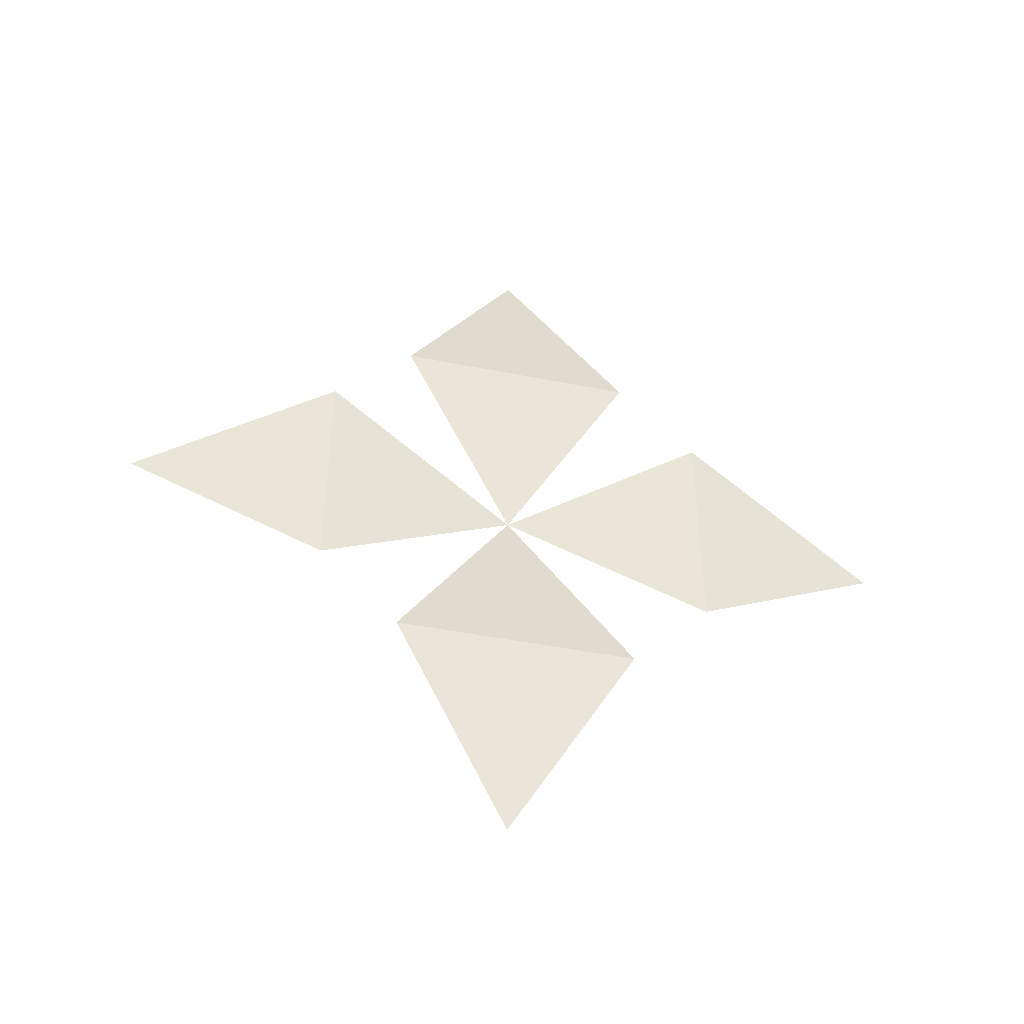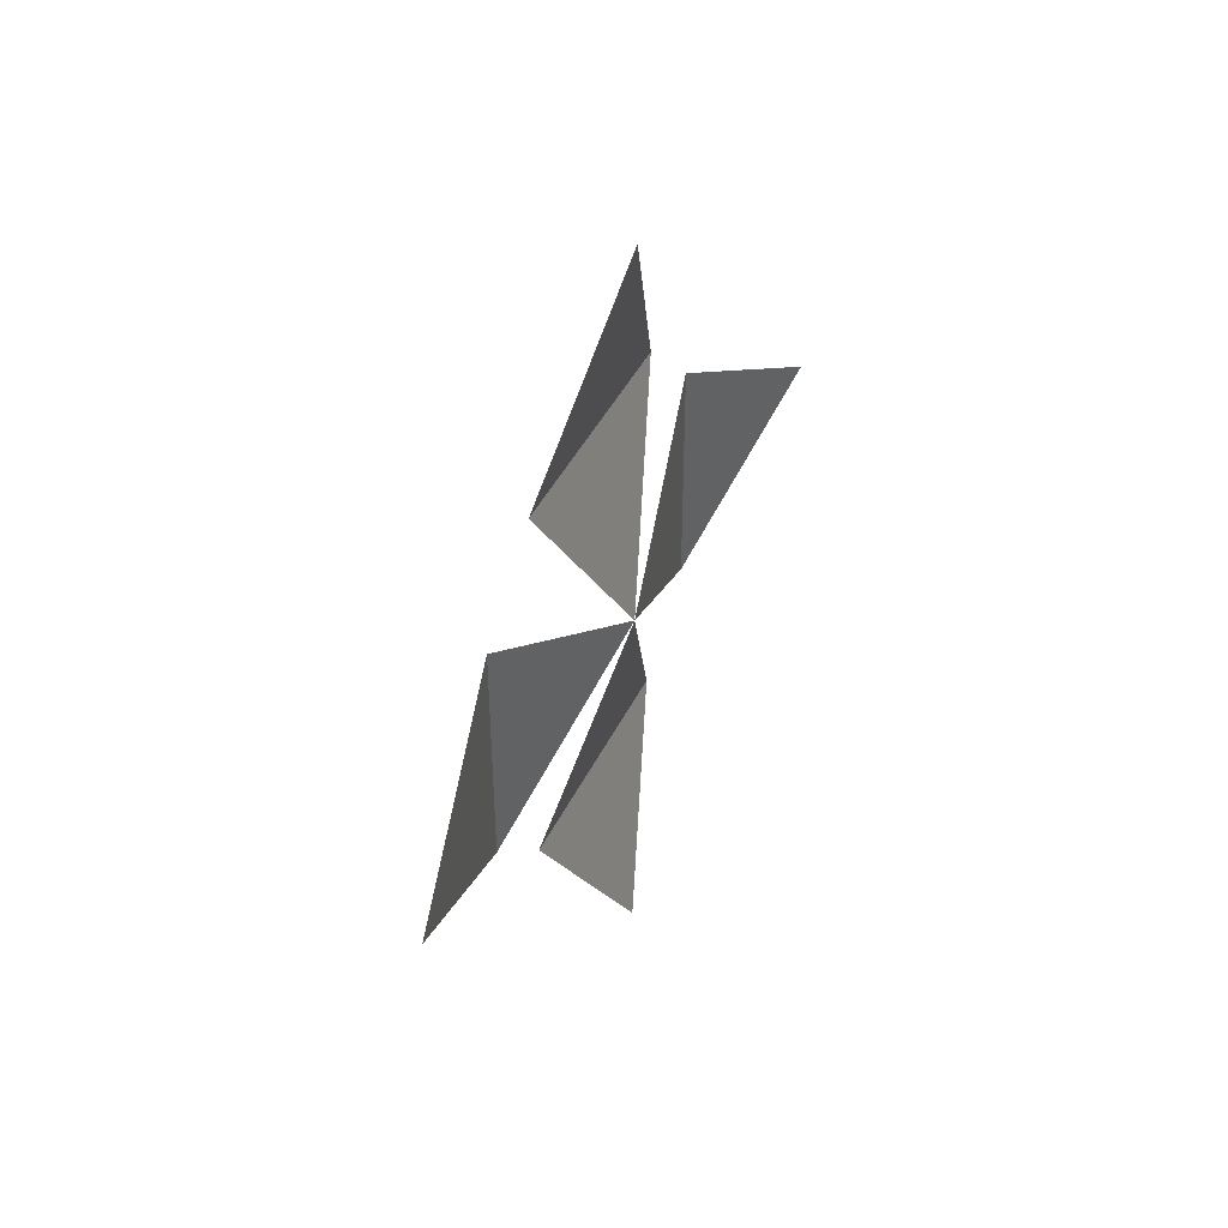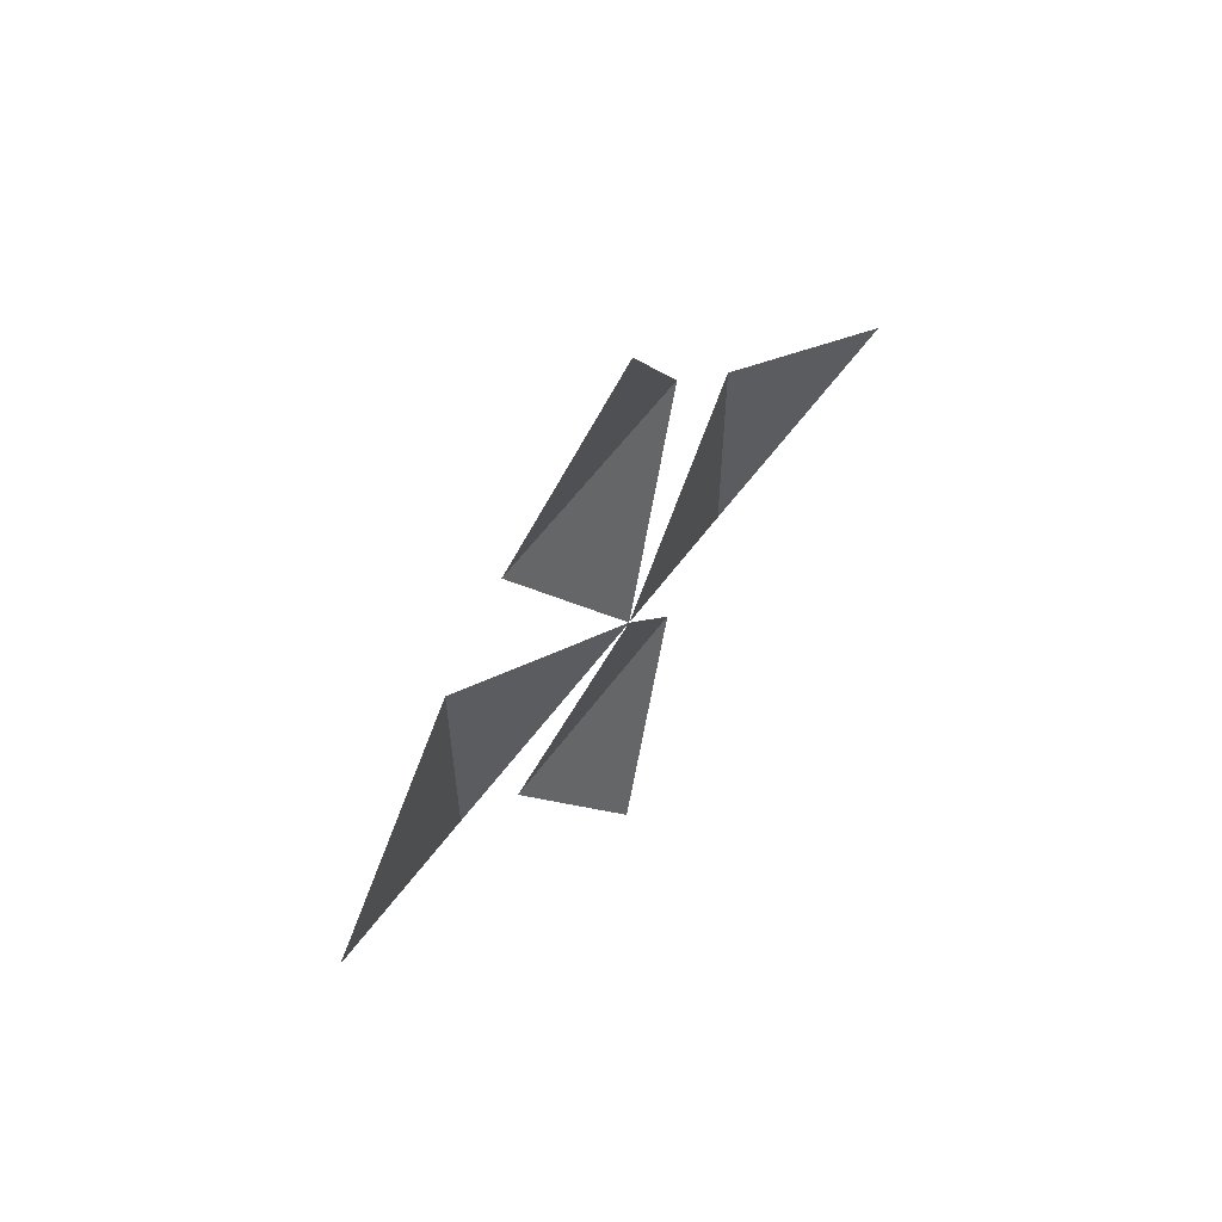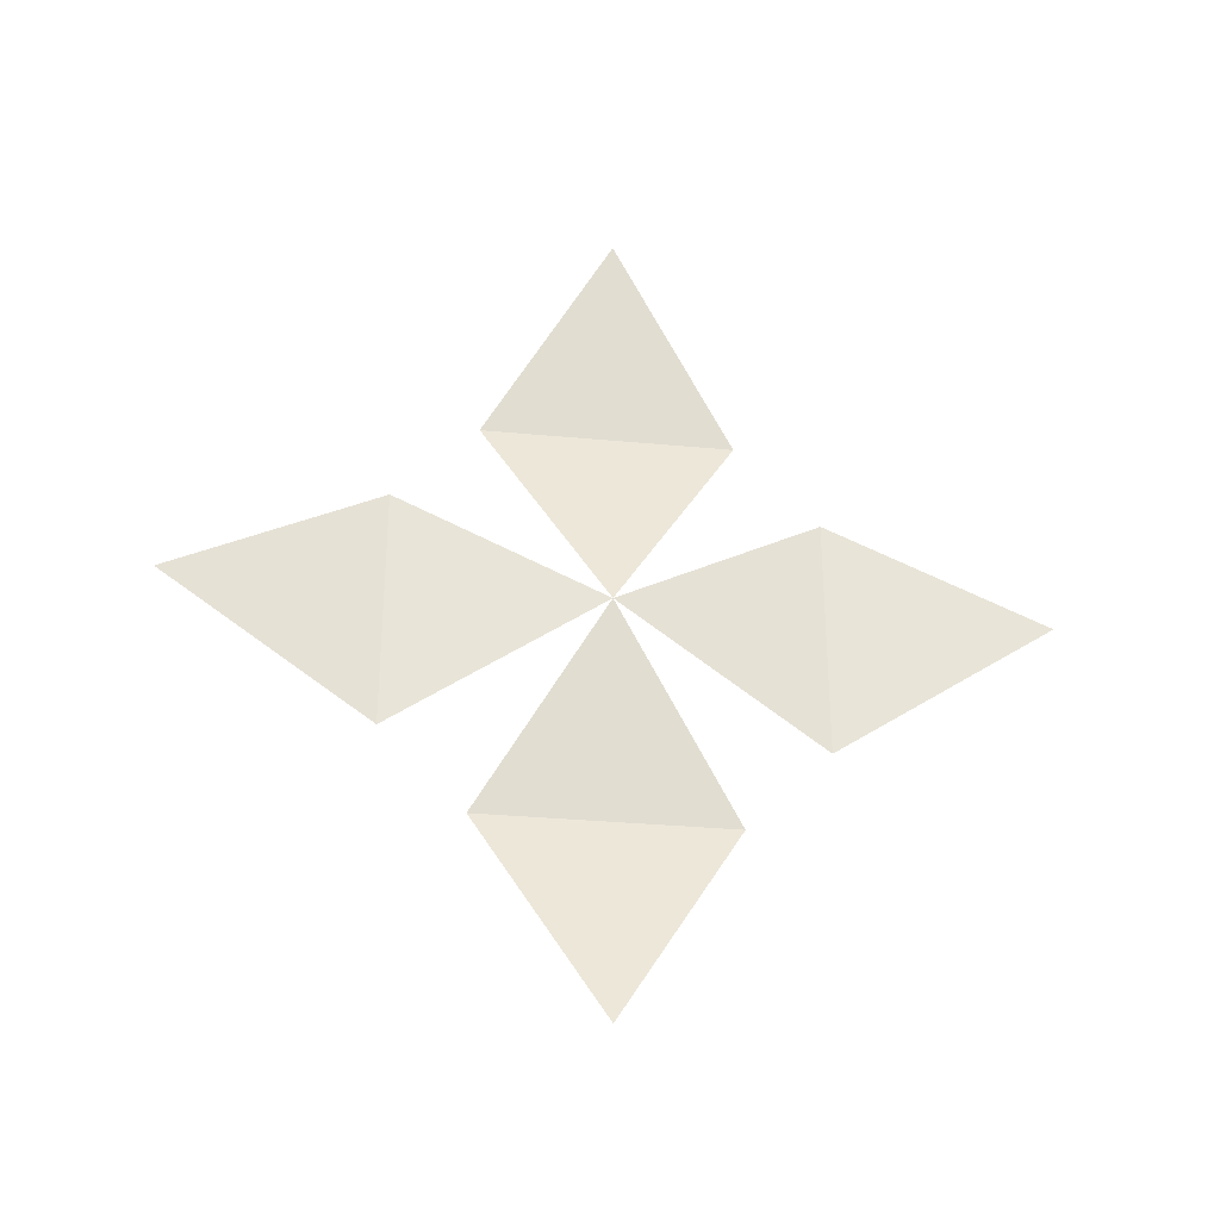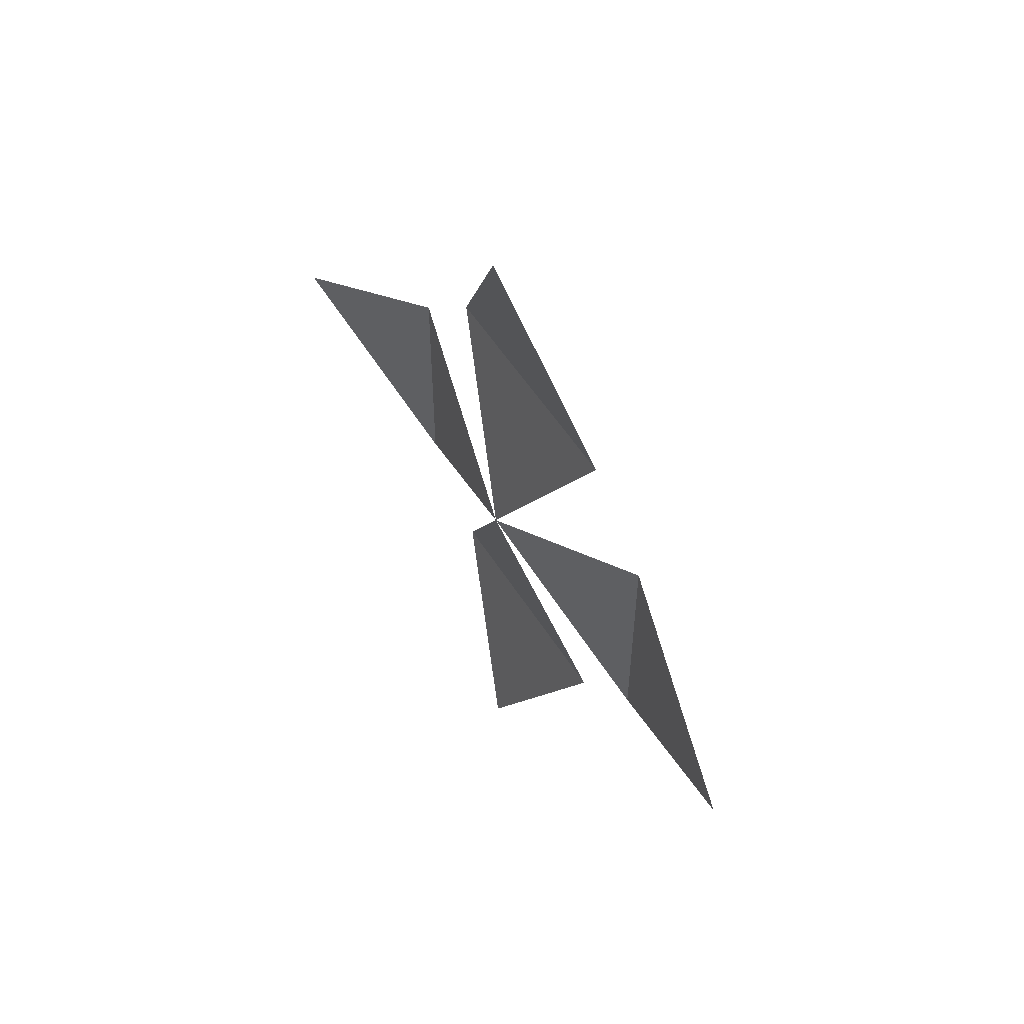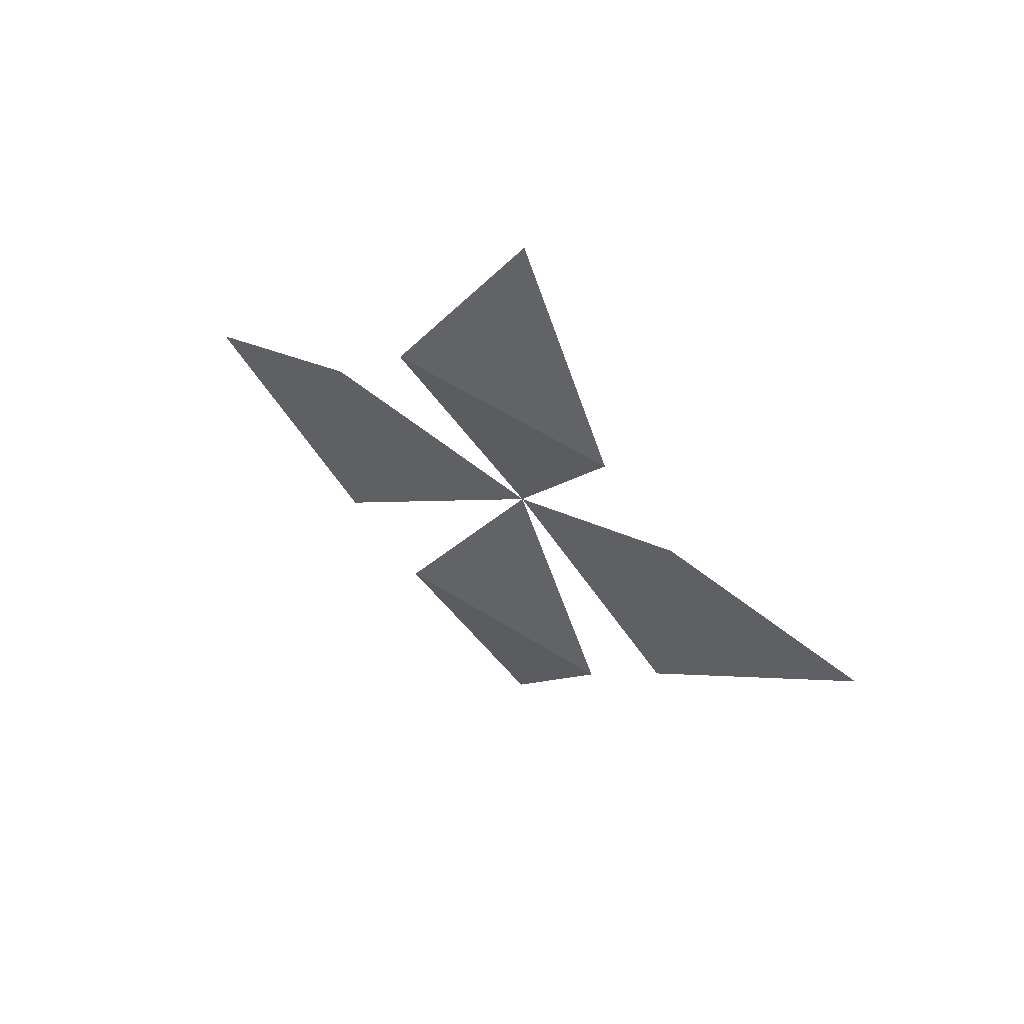
<metadata>
{"format":"obj","ext":"obj","renderer":"f3d","projection":"perspective","resolution":1024,"background":"white","views":[{"elev":-45.4,"azim":-103.0,"up":"+Z"},{"elev":43.4,"azim":24.6,"up":"+Y"},{"elev":60.2,"azim":36.5,"up":"+Z"},{"elev":-31.9,"azim":82.4,"up":"+Z"},{"elev":54.9,"azim":148.2,"up":"+Z"},{"elev":55.8,"azim":-56.3,"up":"+Z"}]}
</metadata>
<code>
o Leaf_Top
v 0.001 0.01 0
v 0 0.005 0.003
v 0.001 0 0
v 0 0.005 -0.003
v 0 0.005 0
f 1 5 4
f 2 5 1
f 5 2 3
f 5 3 4
o Leaf_Bottom
v 0.001 0 0
v 0 -0.005 0.003
v 0.001 -0.01 0
v 0 -0.005 -0.003
v 0 -0.005 0
f 6 10 9
f 7 10 6
f 10 7 8
f 10 8 9
o Leaf_Right
v 0.001 -0 -0.01
v 0 0.003 -0.005
v 0.001 0 0
v -0 -0.003 -0.005
v 0 0 -0.005
f 11 15 14
f 12 15 11
f 15 12 13
f 15 13 14
o Leaf_Left
v 0.001 -0 0
v 0 0.003 0.005
v 0.001 0 0.01
v -0 -0.003 0.005
v 0 0 0.005
f 16 20 19
f 17 20 16
f 20 17 18
f 20 18 19

</code>
